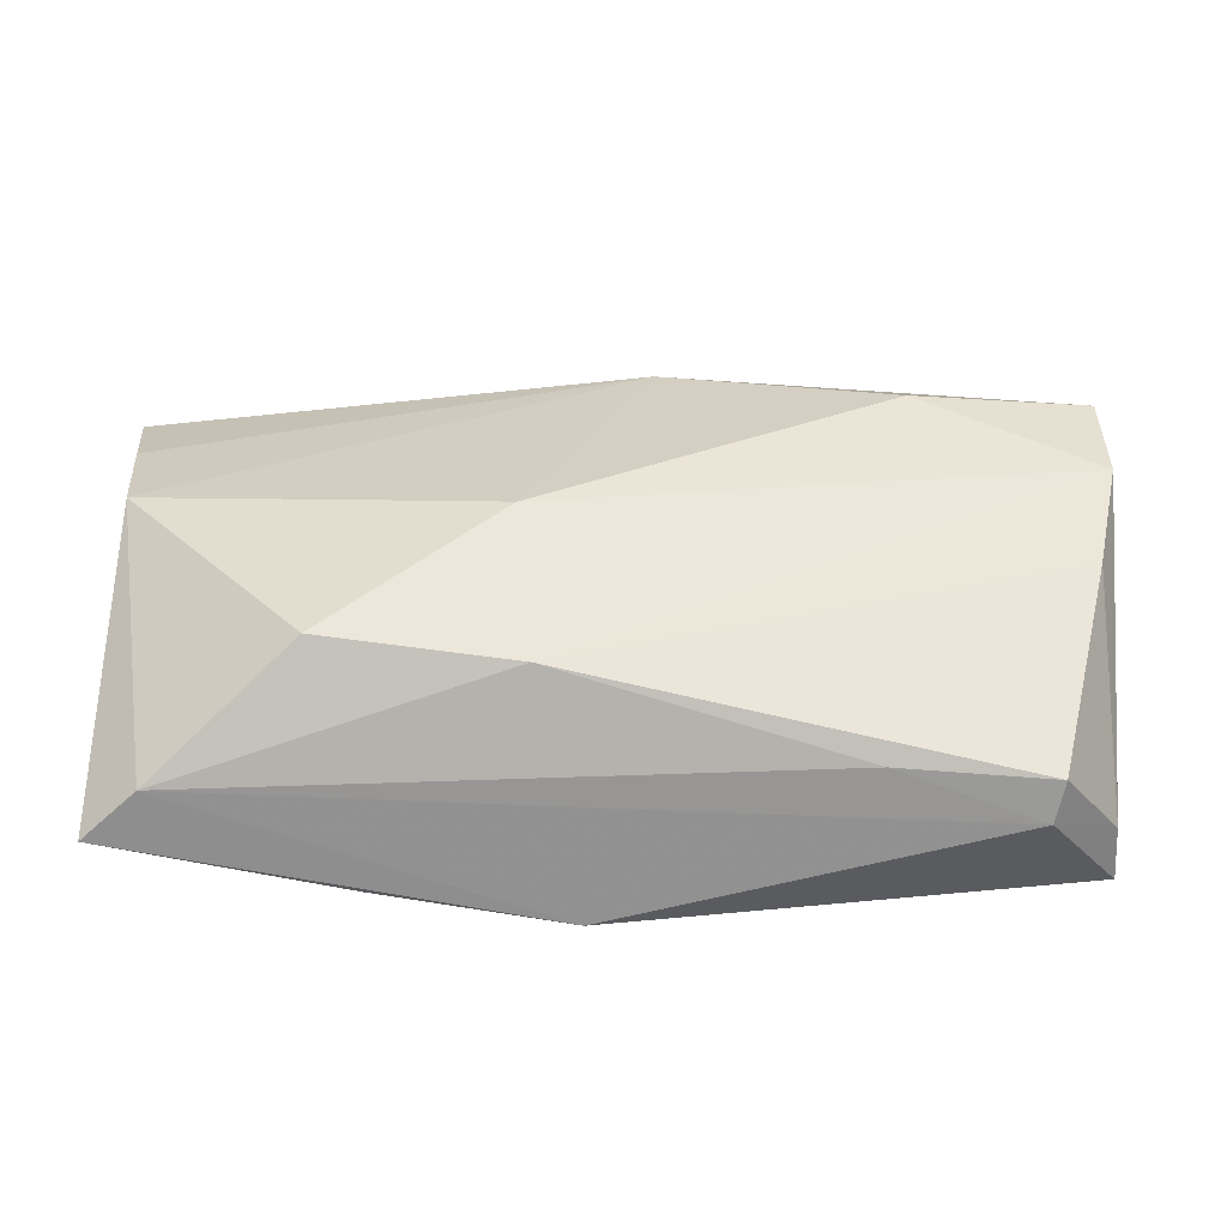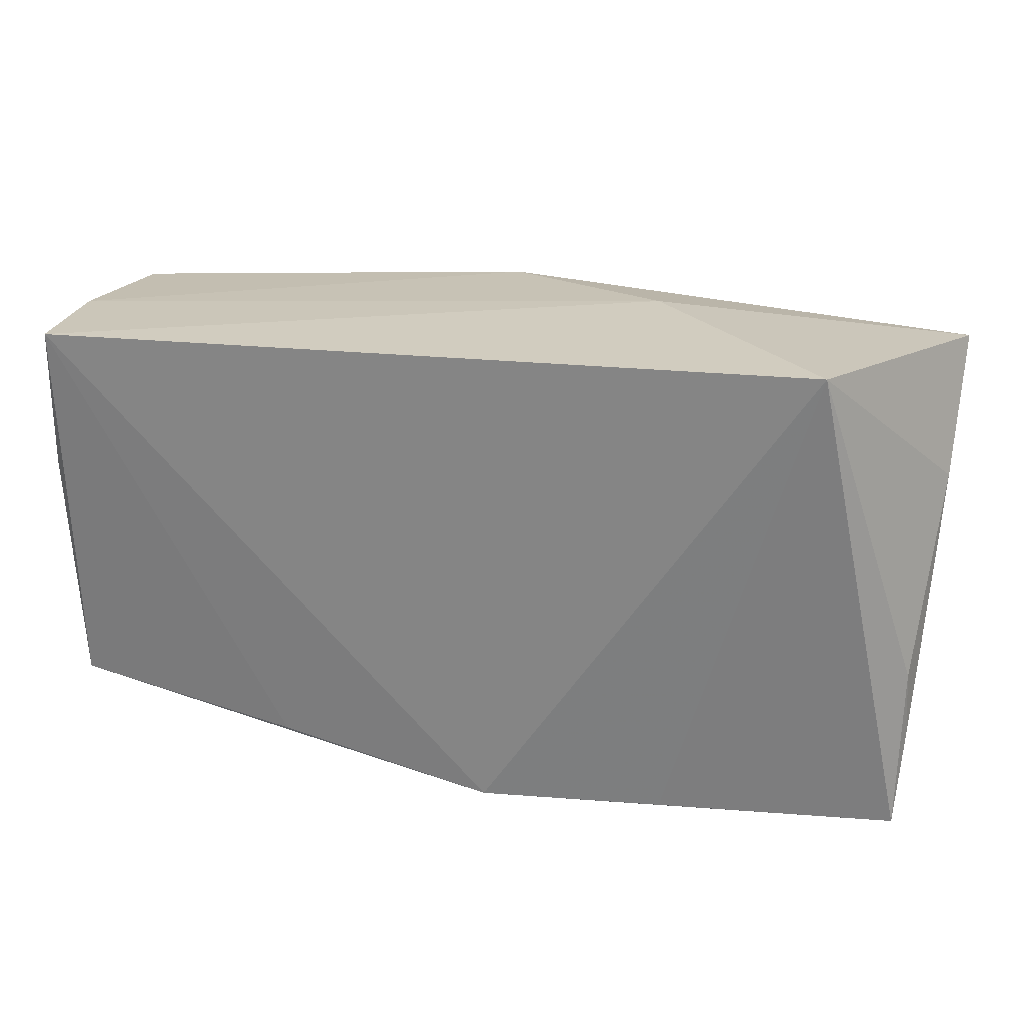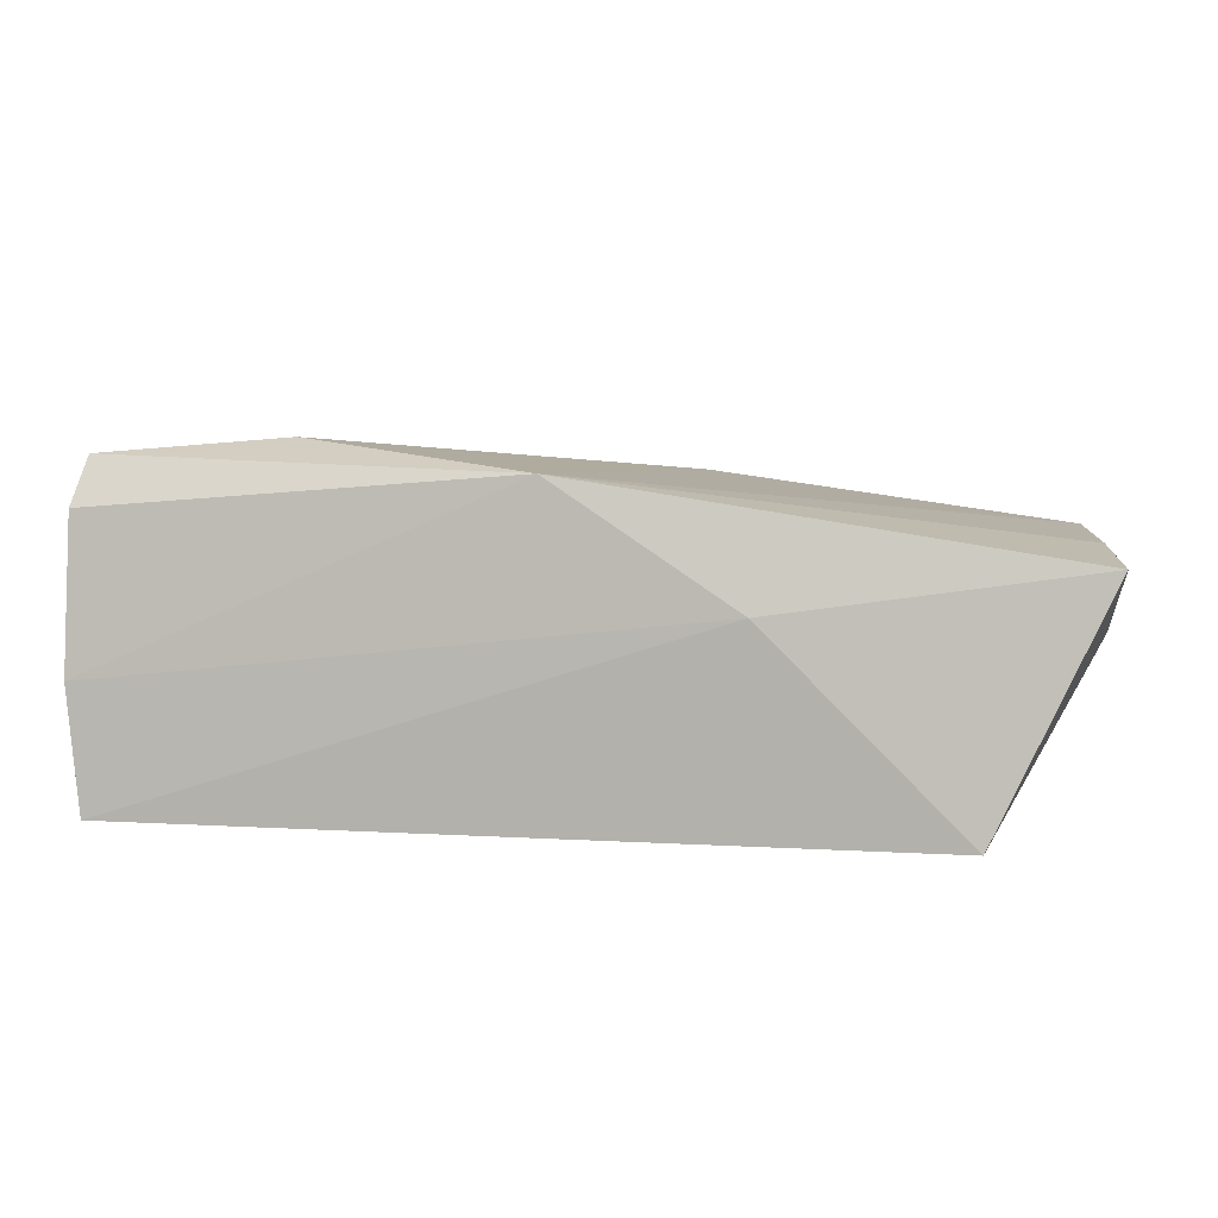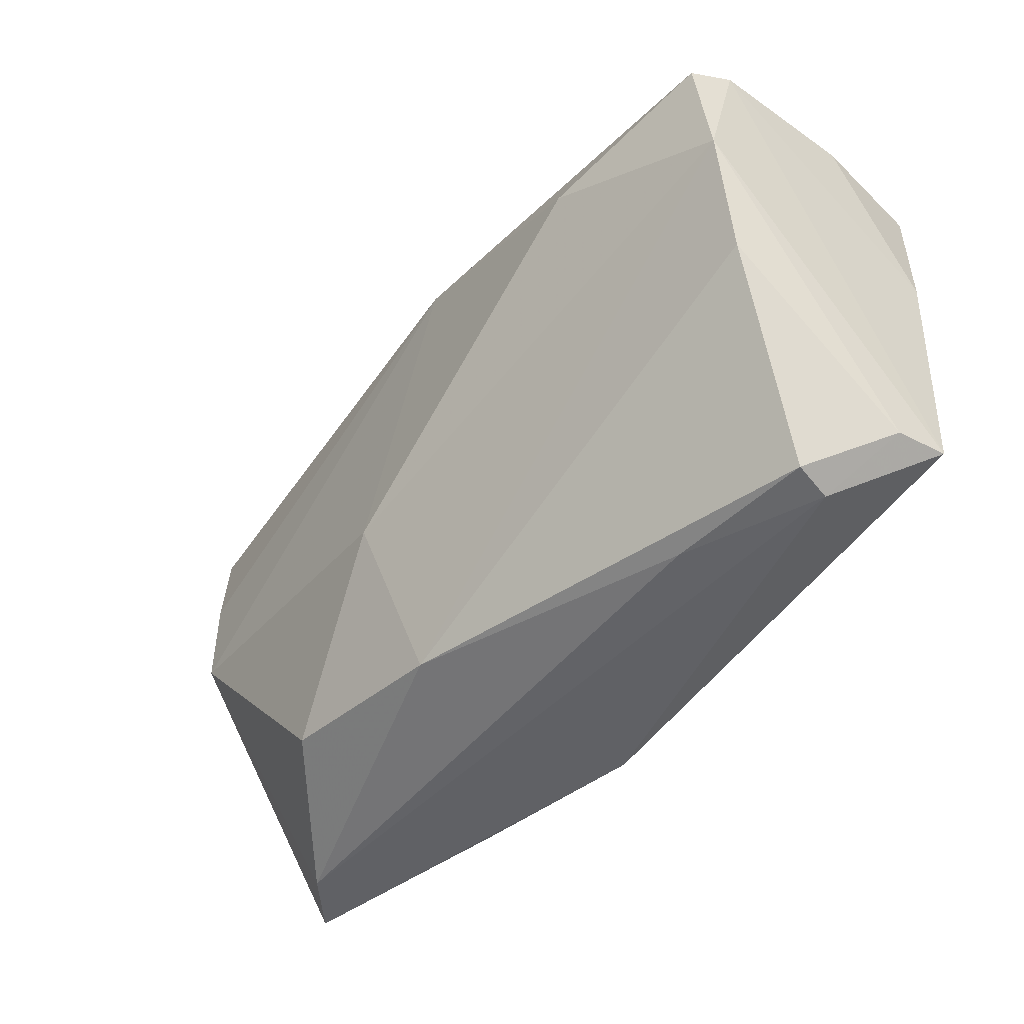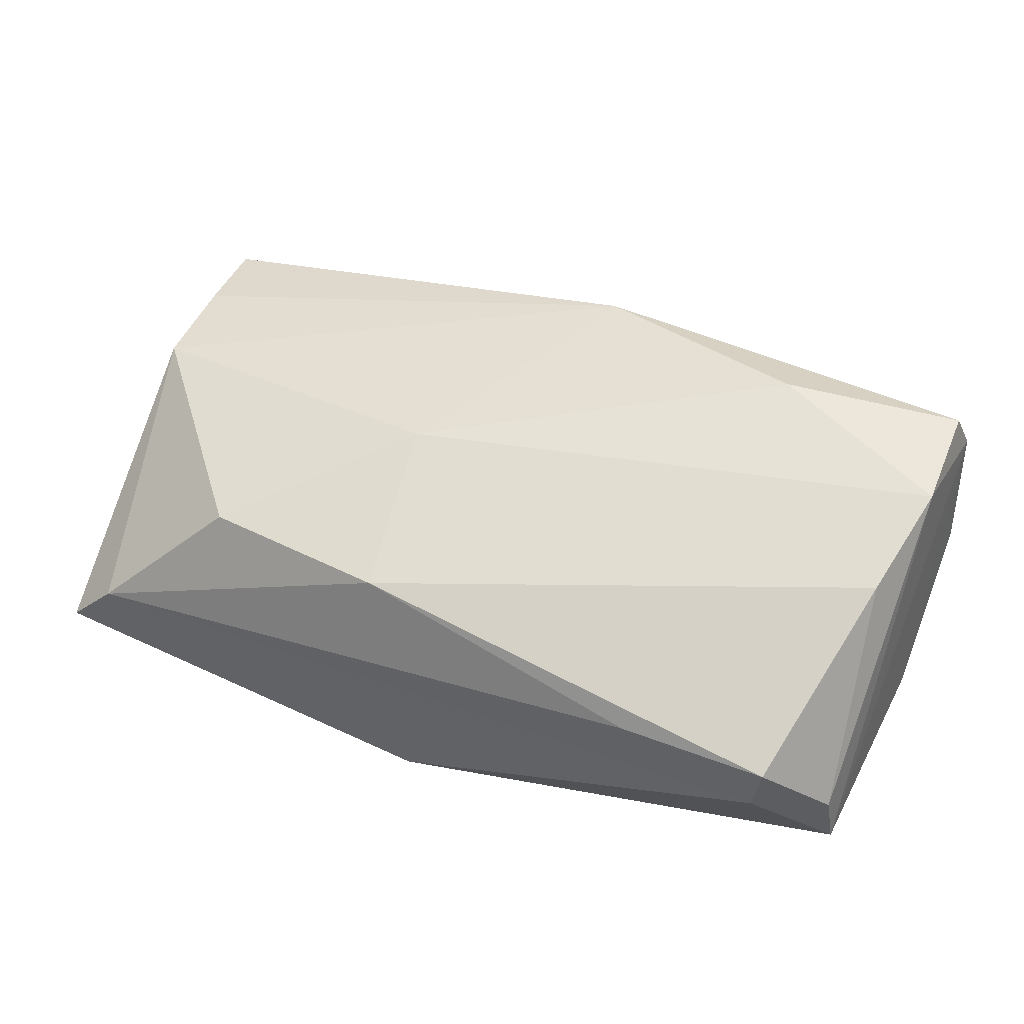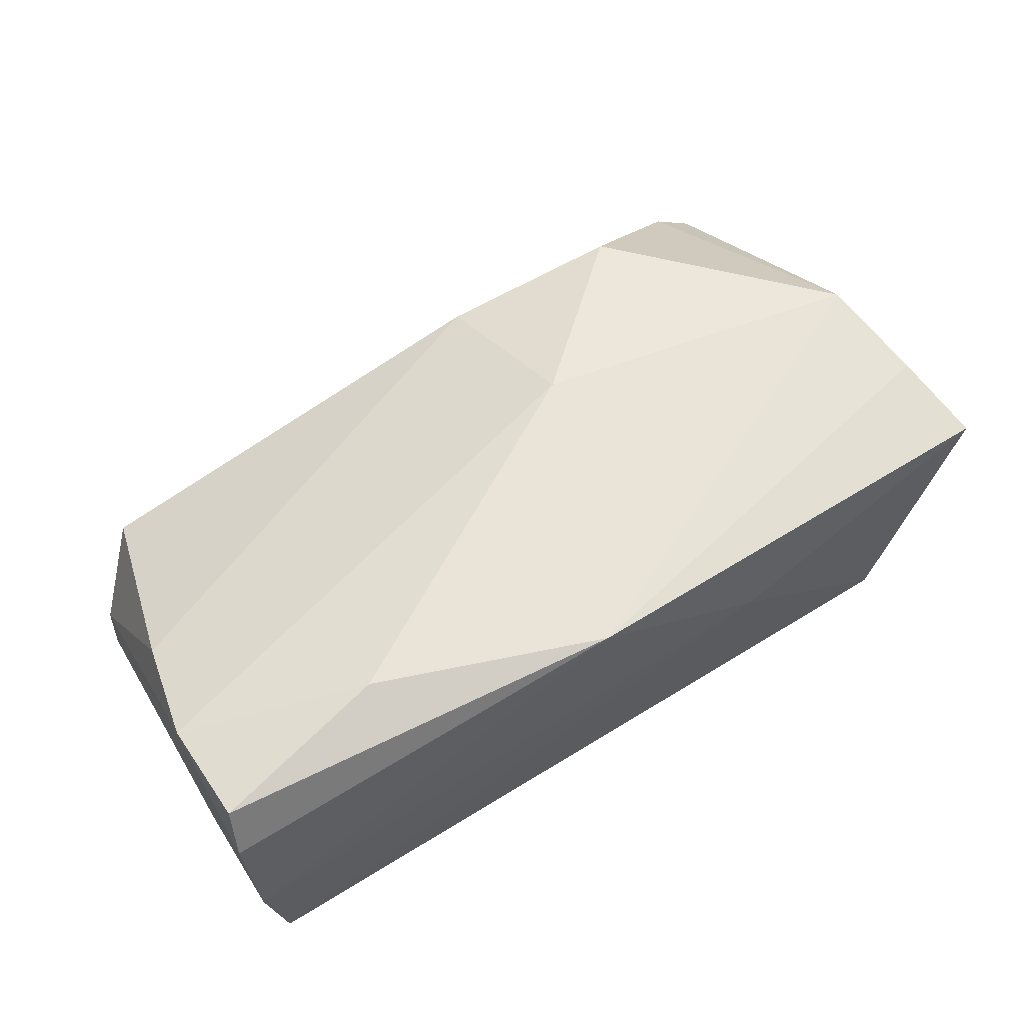
<metadata>
{"format":"obj","ext":"obj","renderer":"f3d","projection":"perspective","resolution":1024,"background":"white","views":[{"elev":-63.3,"azim":-2.7,"up":"+Y"},{"elev":24.6,"azim":-164.2,"up":"+Y"},{"elev":7.4,"azim":-172.7,"up":"+Z"},{"elev":-47.8,"azim":48.6,"up":"+Y"},{"elev":43.8,"azim":23.3,"up":"+Z"},{"elev":66.0,"azim":146.1,"up":"+Z"}]}
</metadata>
<code>
v 0.05271 0.005819 0.01984
v -0.003745 -0.0324 -0.01724
v -0.04383 0.02853 -0.01724
v 0.0235 -0.0276 -0.0163
v -0.0552 -0.01244 -0.007816
v -0.01014 -0.02828 0.01084
v -0.05723 0.01002 0.003306
v -0.0549 -0.000216 0.01404
v 0.04295 -0.03125 -0.003644
v 0.02567 -0.03097 0.002095
v -0.02609 -0.03198 -0.01451
v 0.04983 -0.007272 0.01456
v 0.03047 0.01494 0.02392
v -0.05768 0.02523 0.01174
v 0.05265 0.0246 -0.01724
v -0.01254 -0.008437 0.01919
v 0.002275 0.02538 0.02086
v -0.05561 -0.02097 -0.006964
v -0.03301 -0.02605 0.01181
v -0.04883 -0.03219 -0.003376
v 0.04384 -0.03072 0.001324
v -0.05613 -0.007065 0.001895
v 0.05383 0.006514 -0.01511
v 0.05223 -0.02348 -0.01476
v -0.0549 -0.0324 -0.009519
v -0.01978 0.02783 0.006539
v 0.05393 0.02195 0.01646
v 0.0514 -0.02442 -0.00786
v 0.05262 0.01876 0.02218
v -0.05633 0.01364 0.01325
v 0.0543 0.02388 -0.002132
f 26 3 14
f 2 3 15
f 15 26 31
f 3 26 15
f 14 3 7
f 11 3 2
f 23 15 31
f 31 26 17
f 17 26 14
f 5 7 3
f 18 7 5
f 30 17 14
f 1 29 13
f 29 17 13
f 15 23 24
f 31 17 27
f 27 17 29
f 27 29 1
f 27 23 31
f 1 24 27
f 27 24 23
f 3 11 25
f 25 5 3
f 18 5 25
f 25 11 2
f 16 13 17
f 1 13 16
f 2 15 4
f 4 24 2
f 15 24 4
f 28 24 1
f 19 16 8
f 8 30 14
f 17 30 8
f 8 16 17
f 2 24 9
f 9 28 21
f 24 28 9
f 6 16 19
f 1 16 6
f 12 28 1
f 21 28 12
f 1 6 12
f 12 6 21
f 19 8 20
f 20 8 25
f 20 6 19
f 20 25 2
f 2 9 20
f 22 8 14
f 25 8 22
f 14 7 22
f 22 7 18
f 18 25 22
f 10 9 21
f 10 20 9
f 21 6 10
f 6 20 10

</code>
